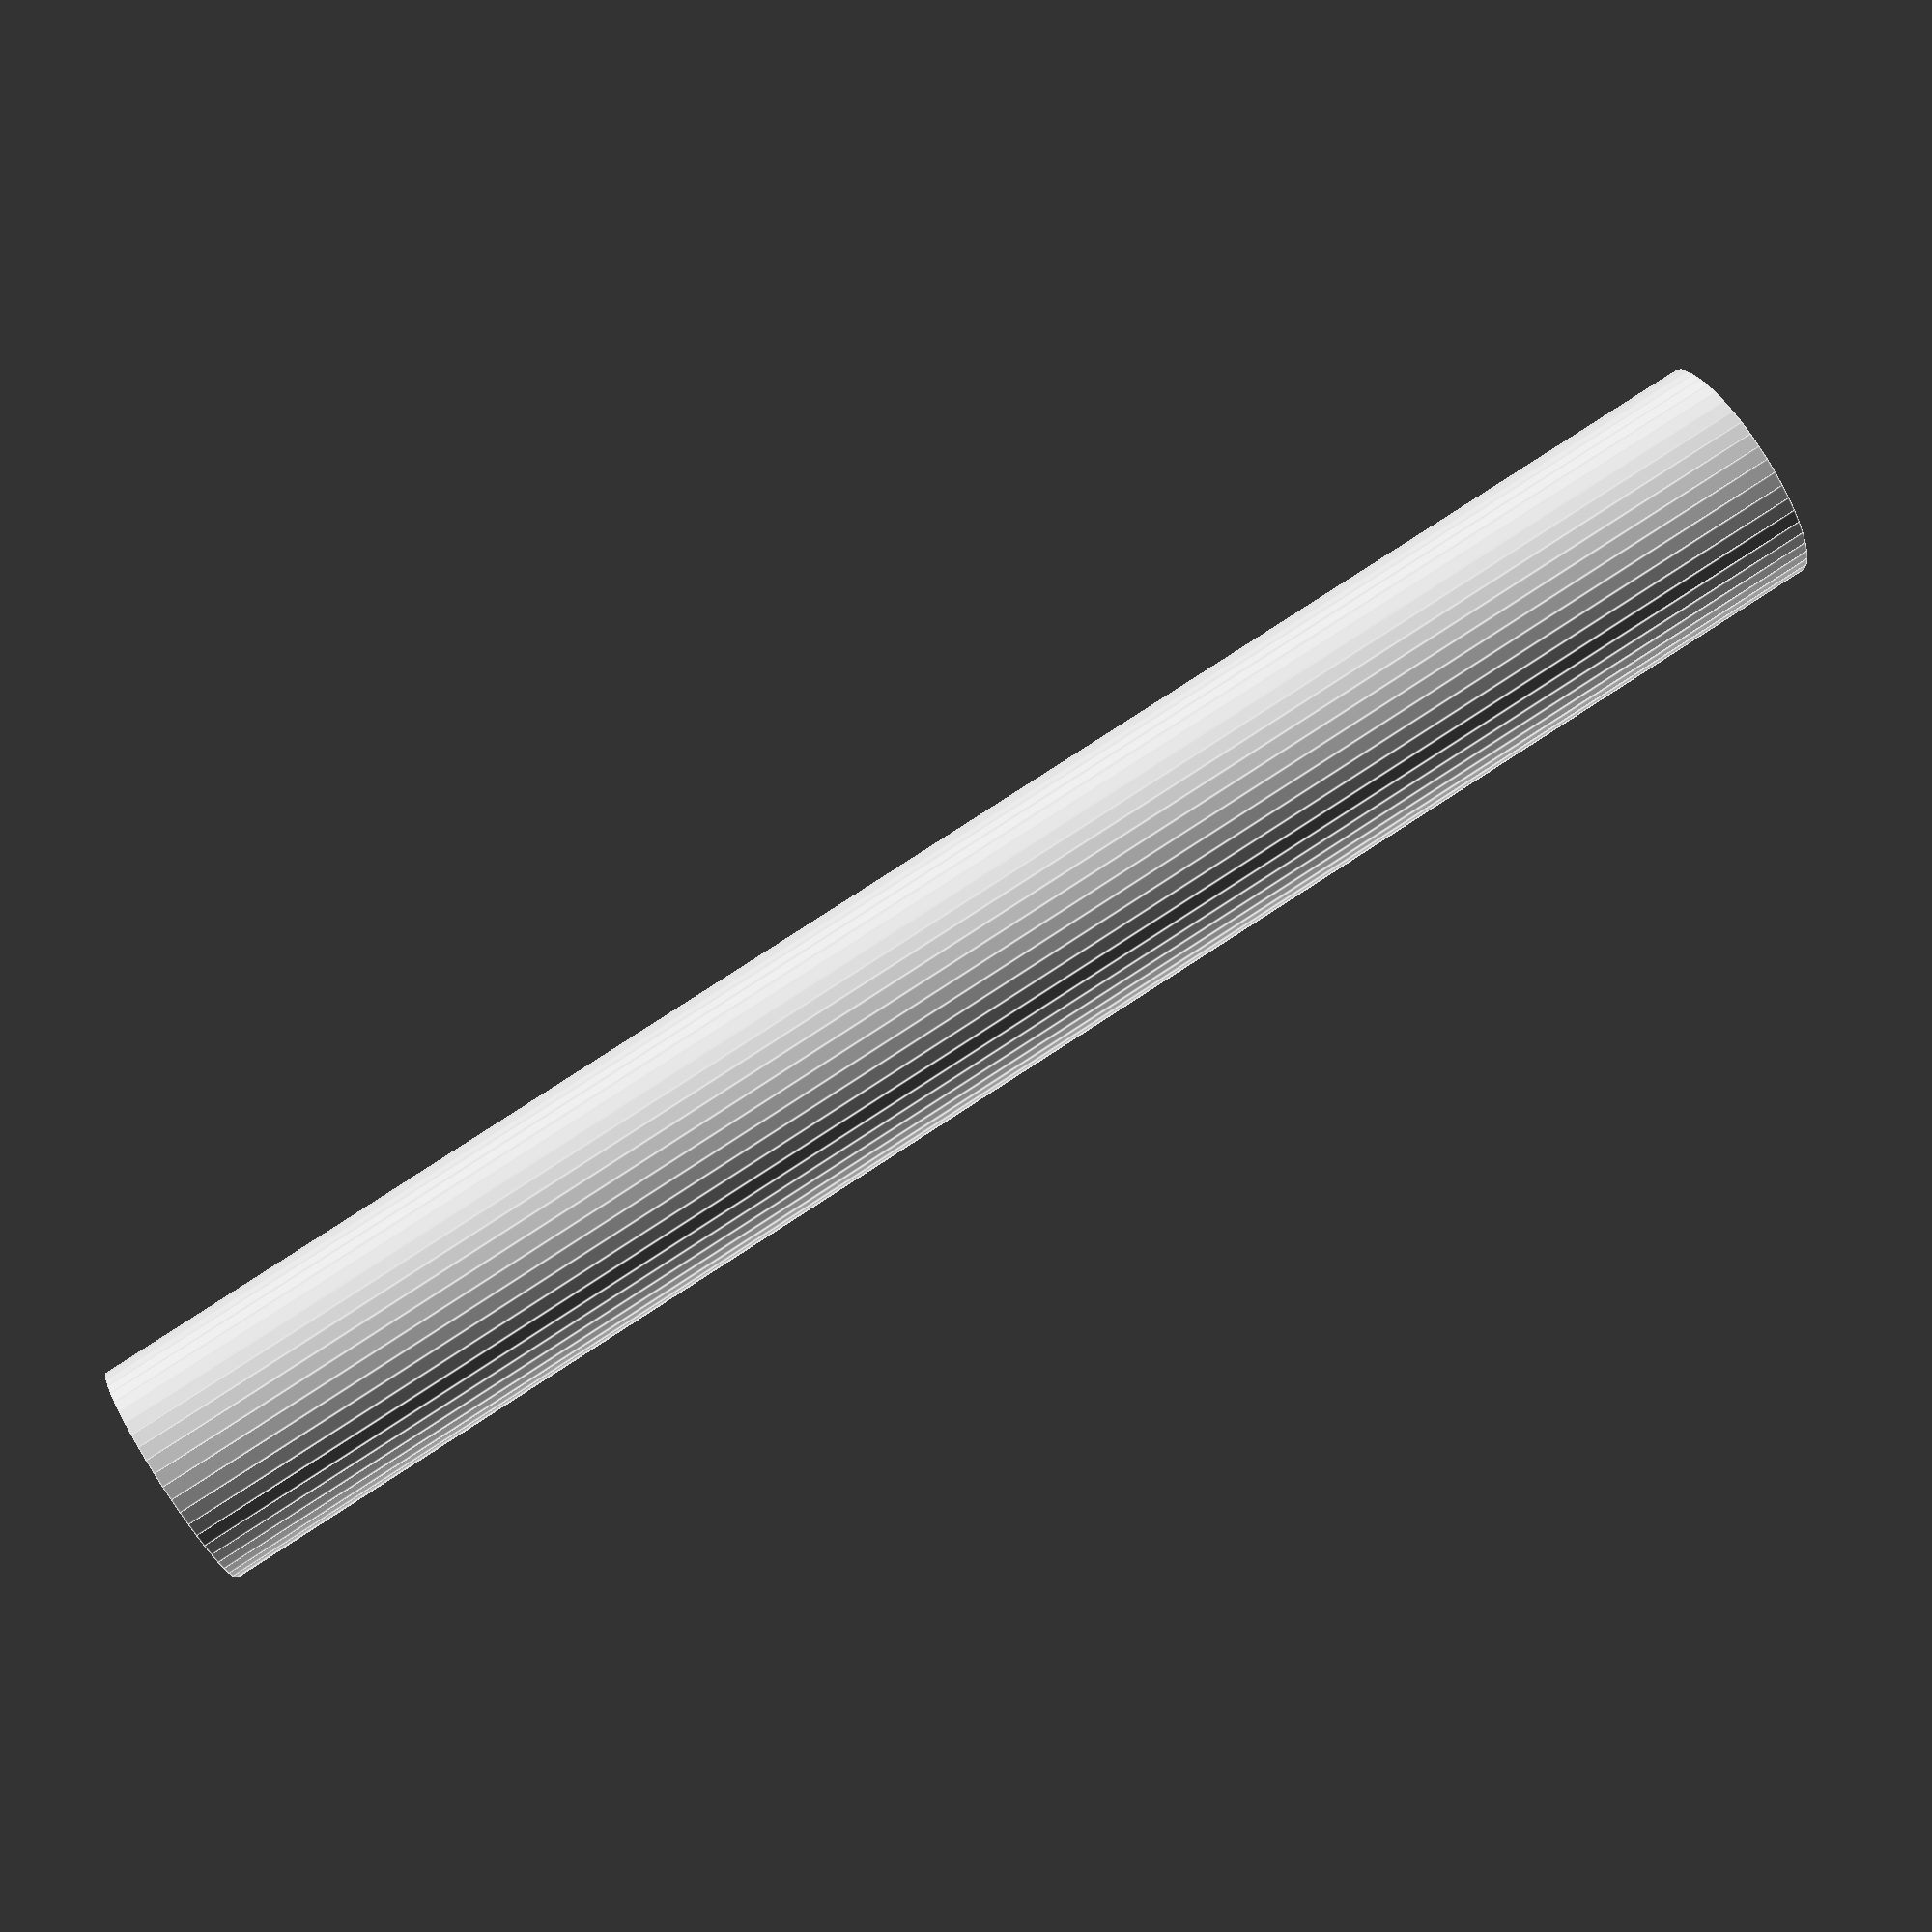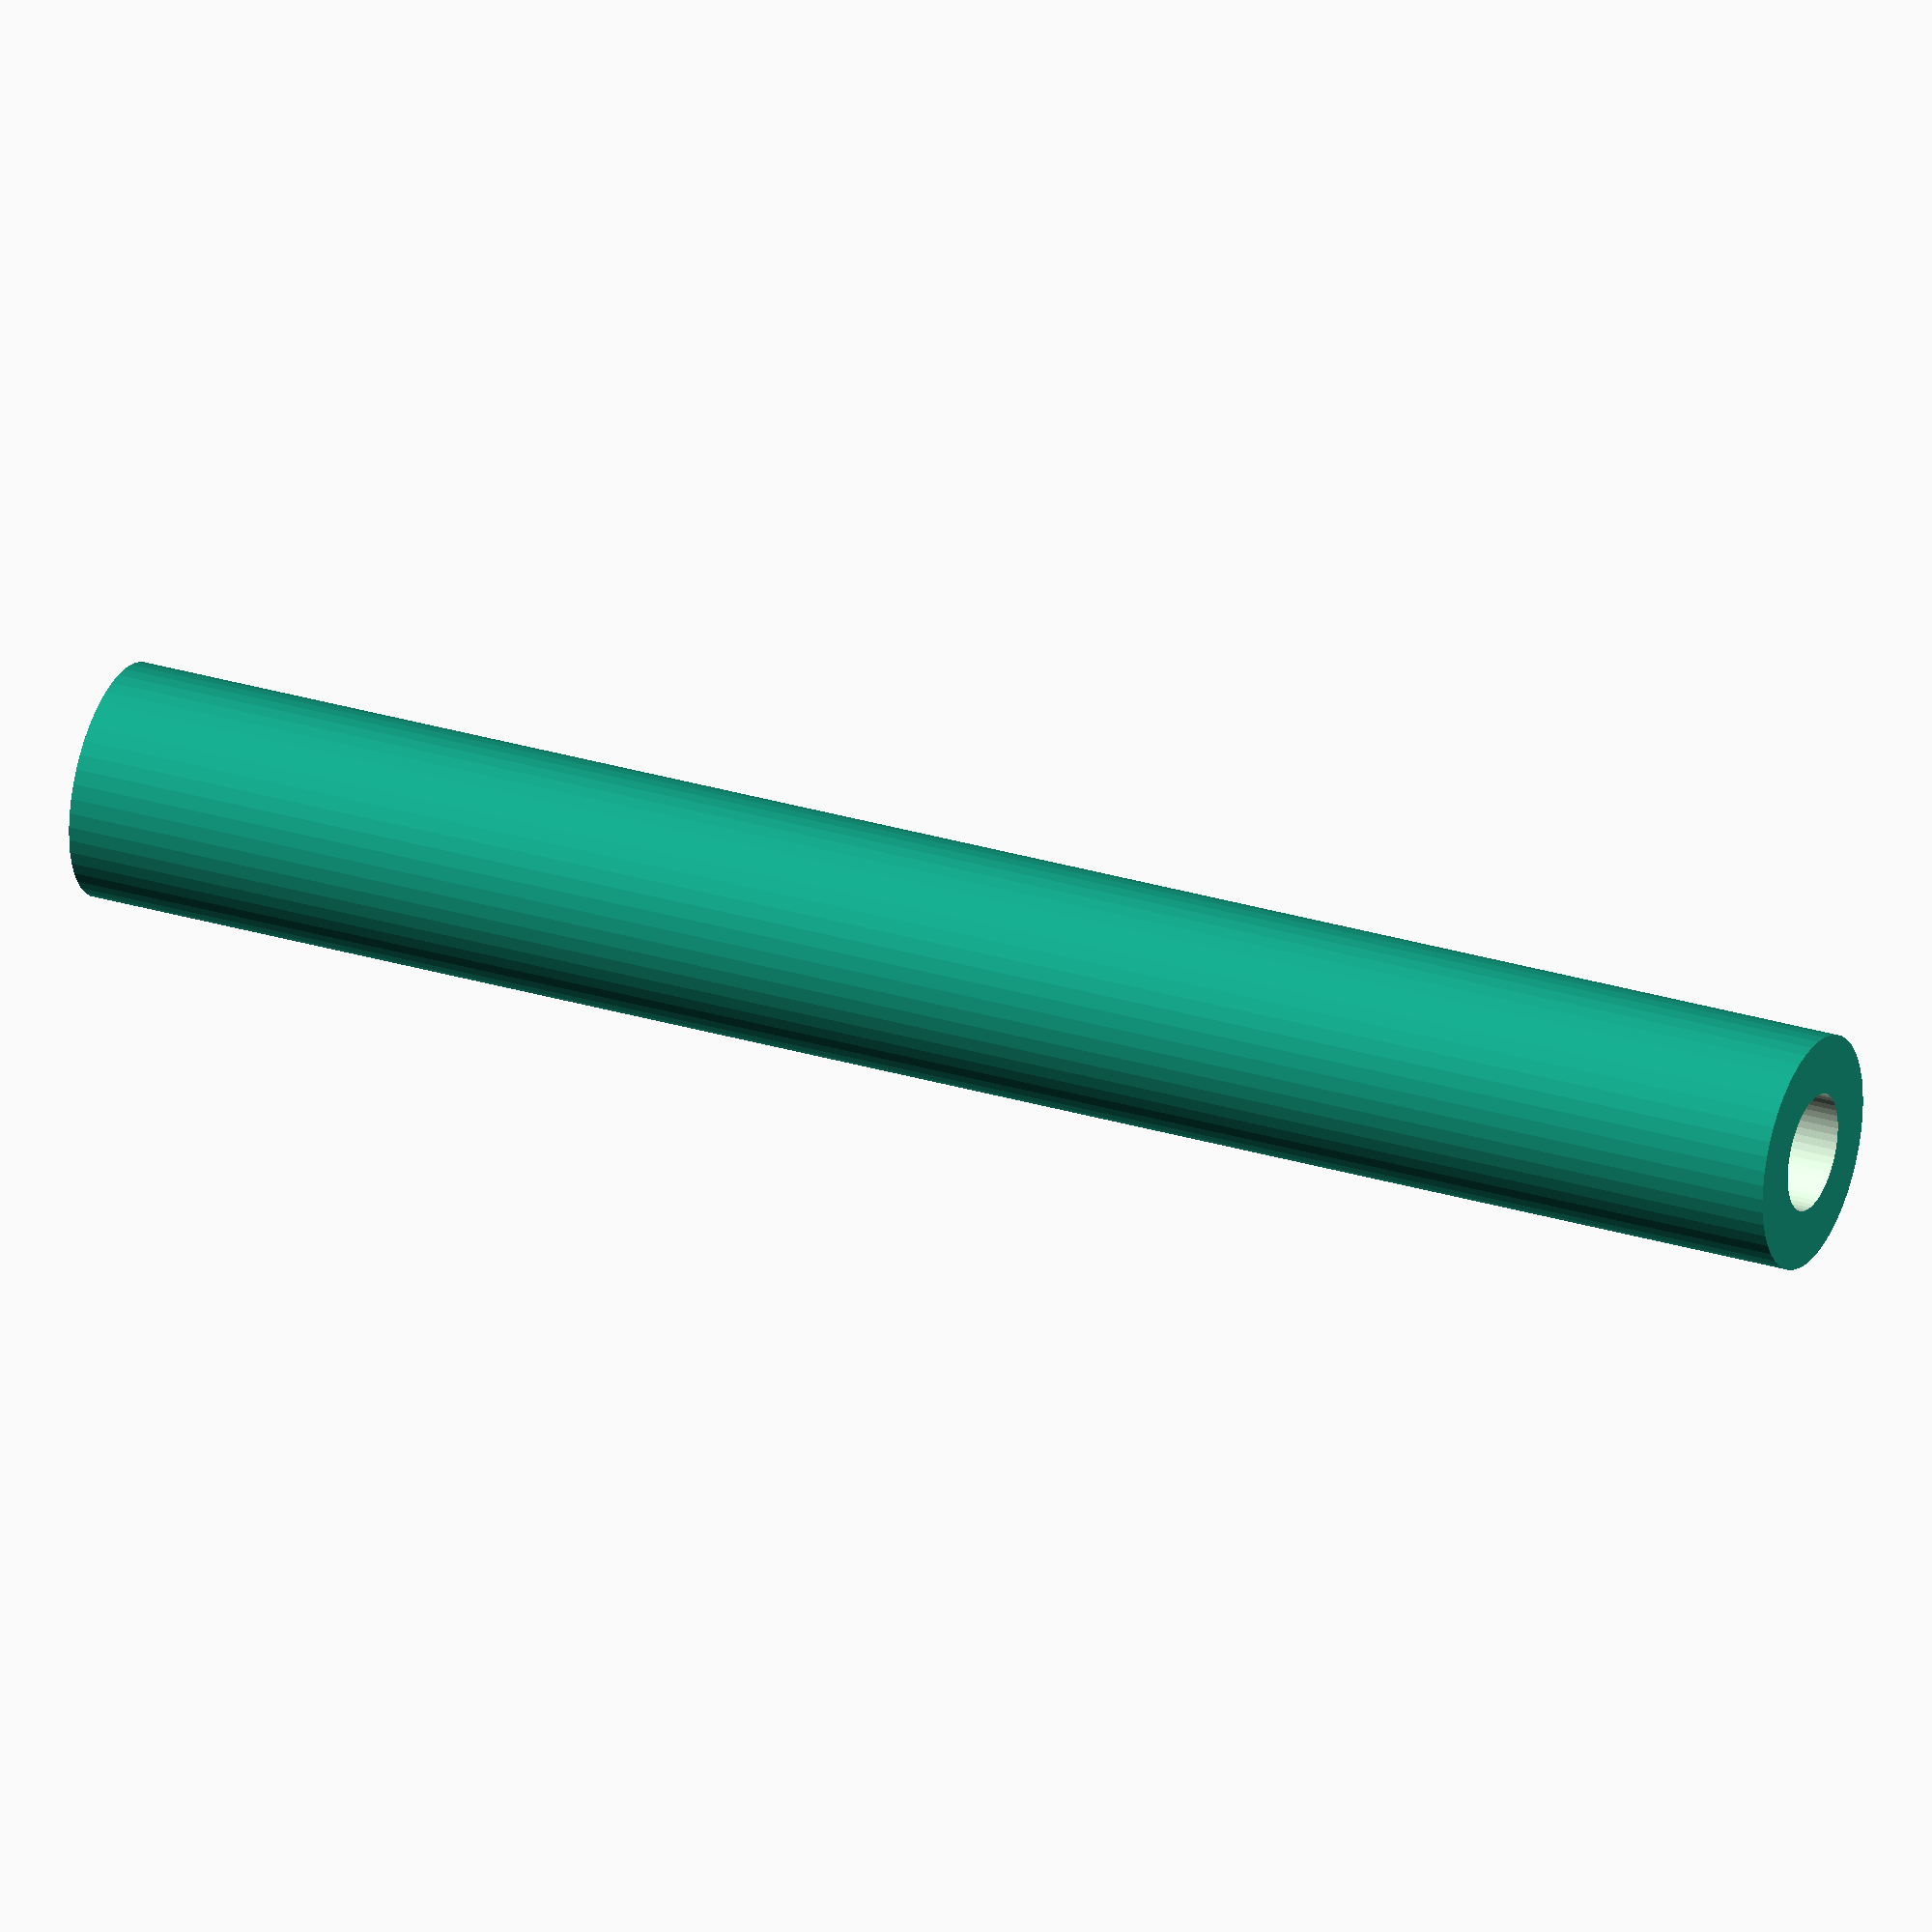
<openscad>
$fn = 50;


difference() {
	union() {
		translate(v = [0, 0, -46.5000000000]) {
			cylinder(h = 93, r = 6.0000000000);
		}
	}
	union() {
		translate(v = [0, 0, -100.0000000000]) {
			cylinder(h = 200, r = 3);
		}
	}
}
</openscad>
<views>
elev=277.6 azim=16.3 roll=237.1 proj=p view=edges
elev=331.4 azim=256.7 roll=114.7 proj=o view=wireframe
</views>
